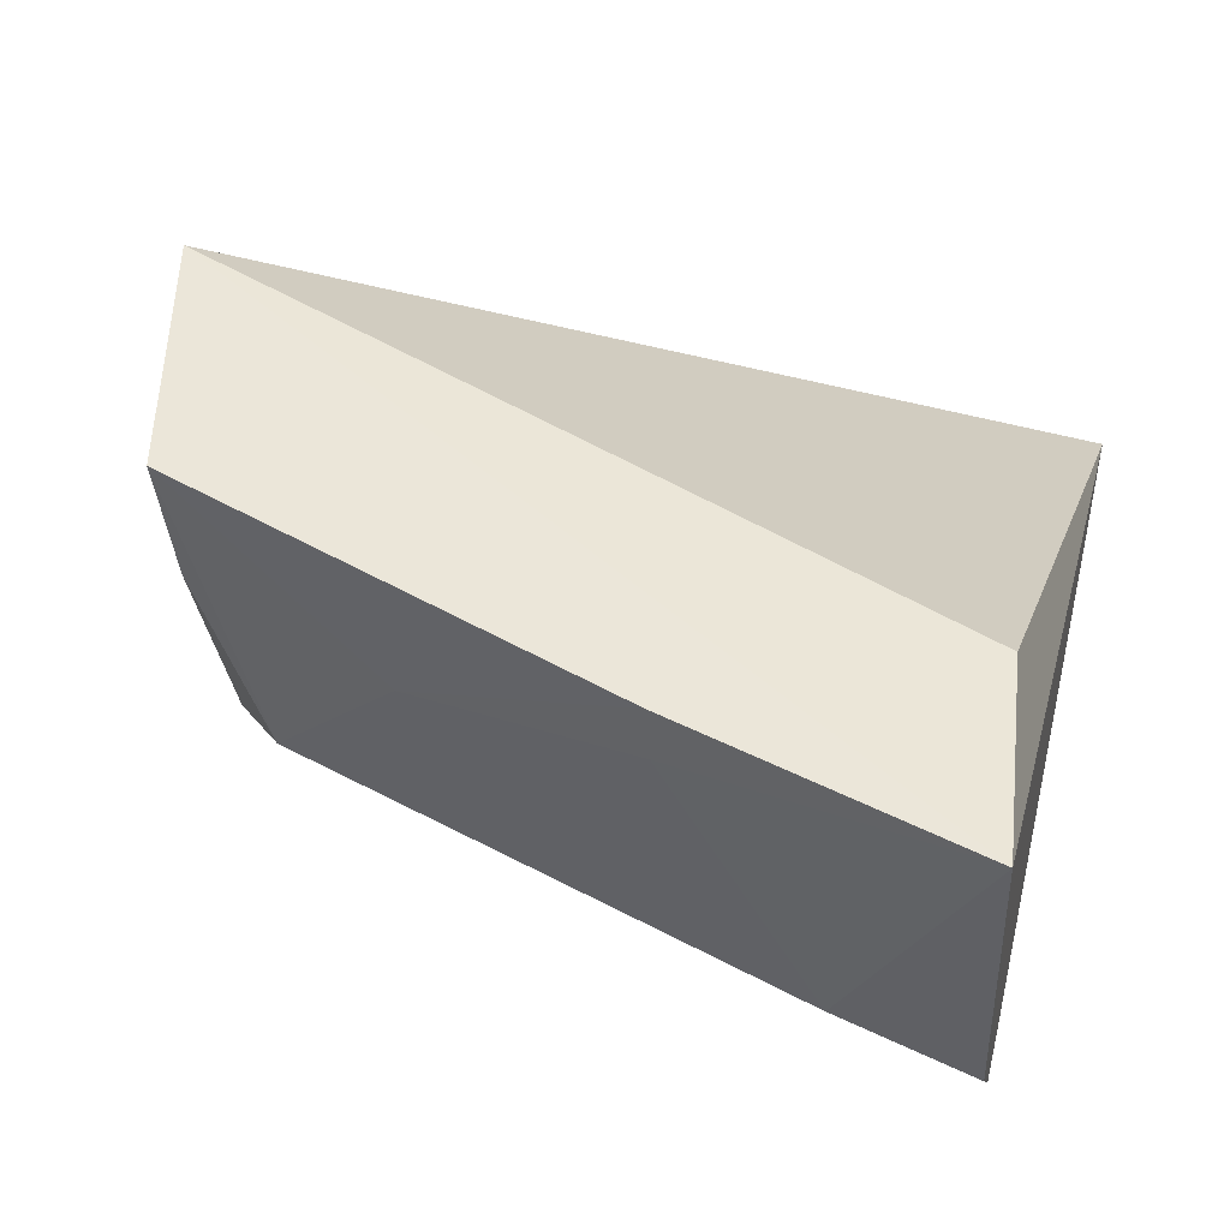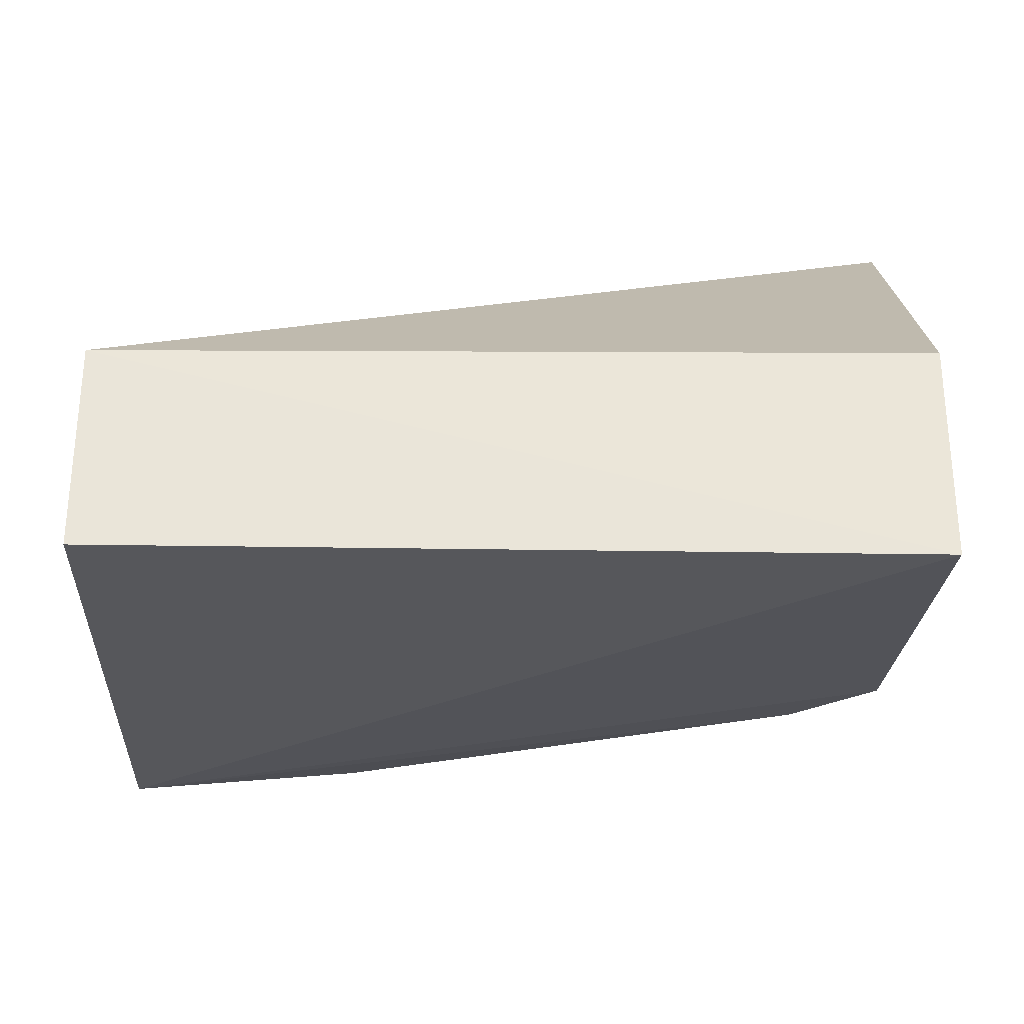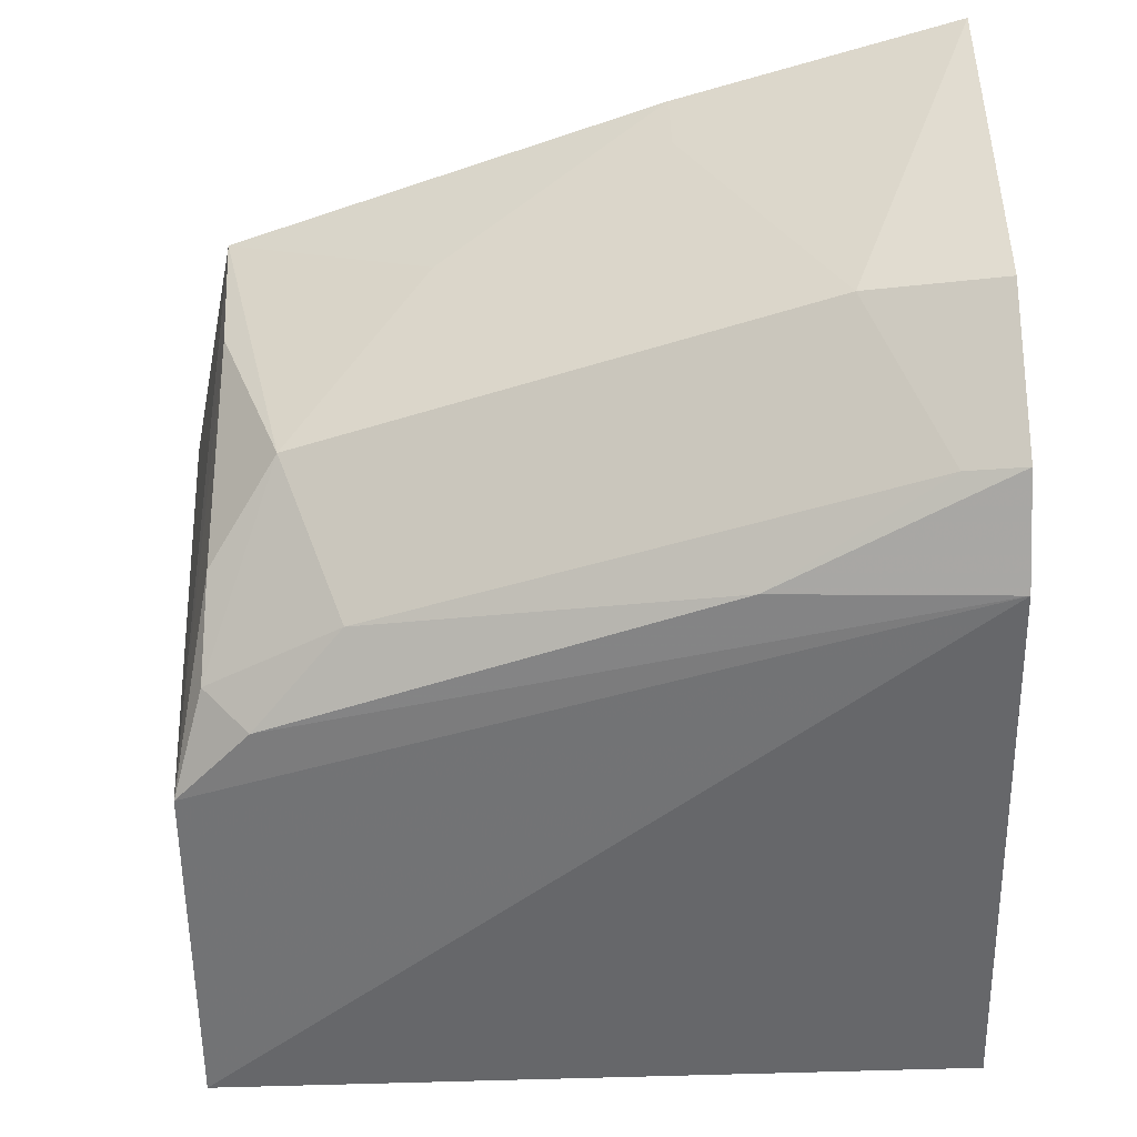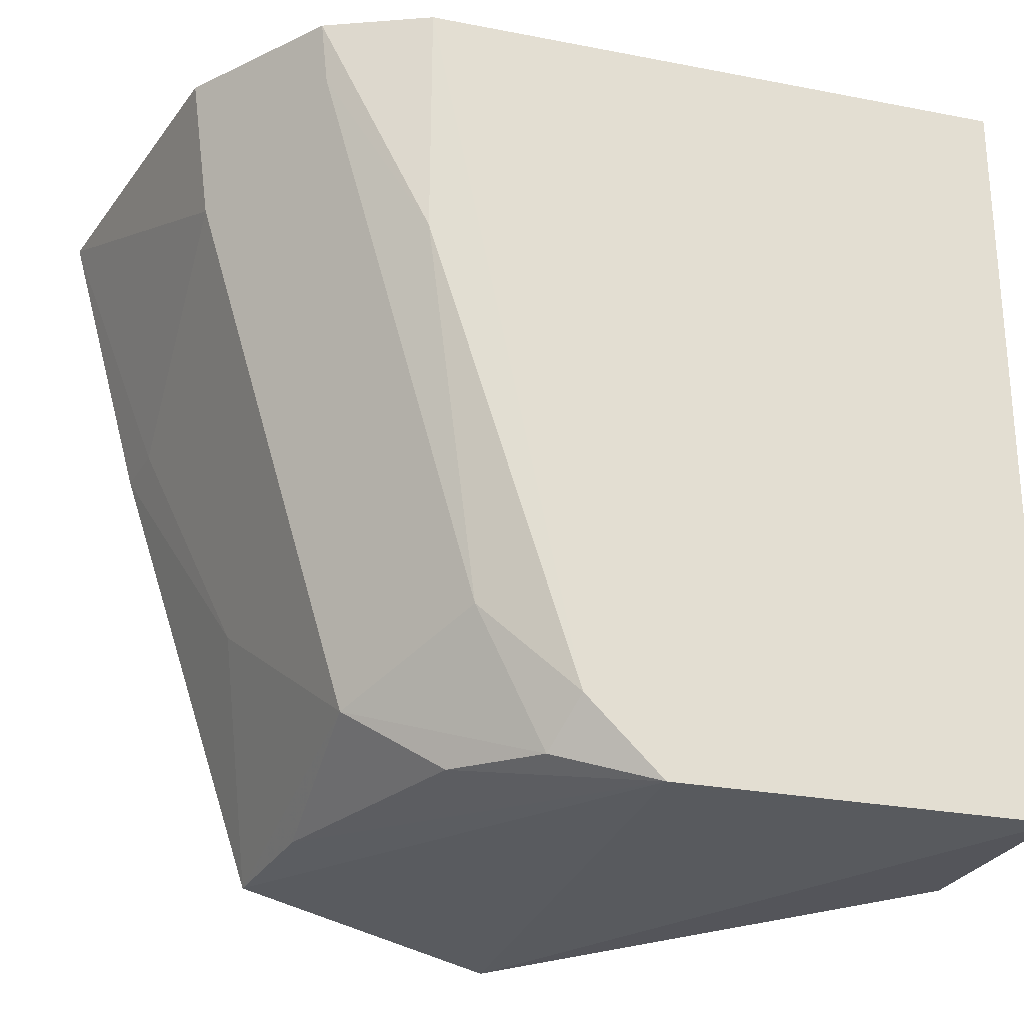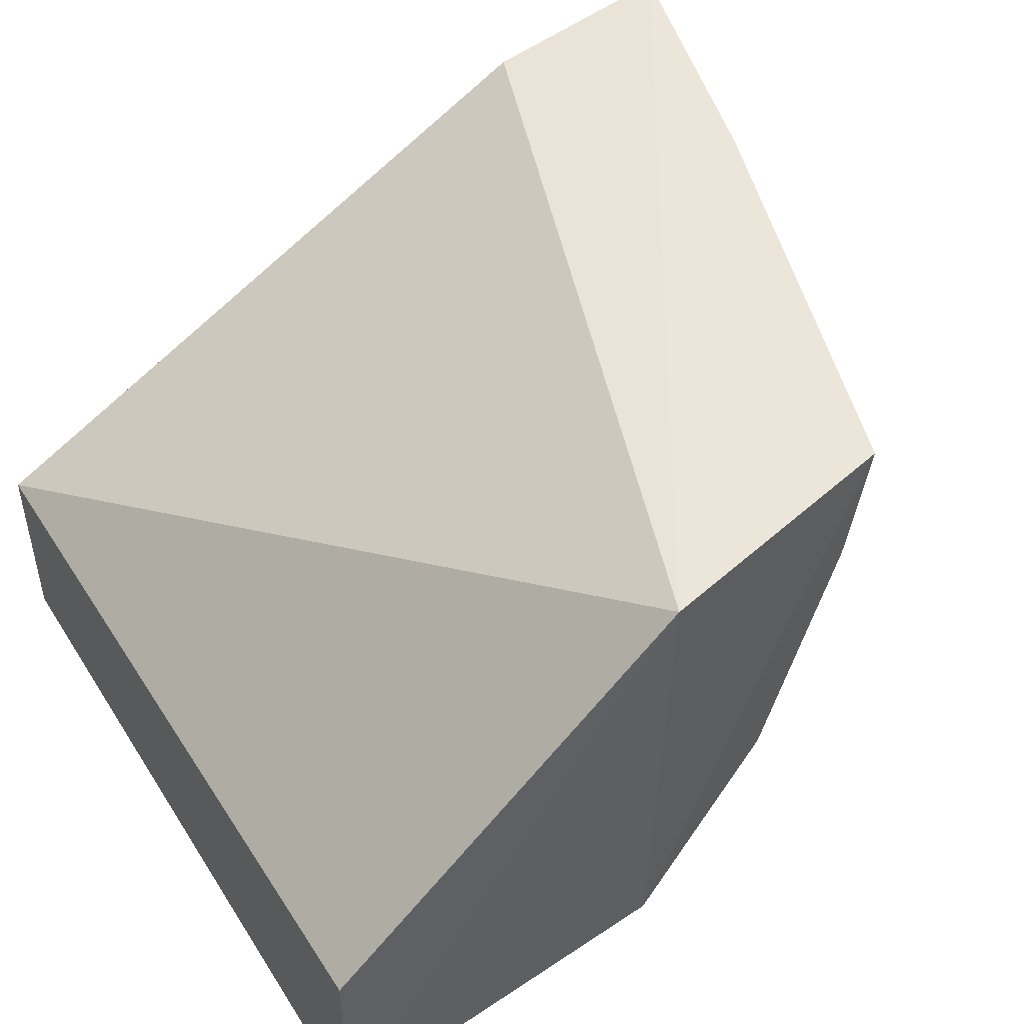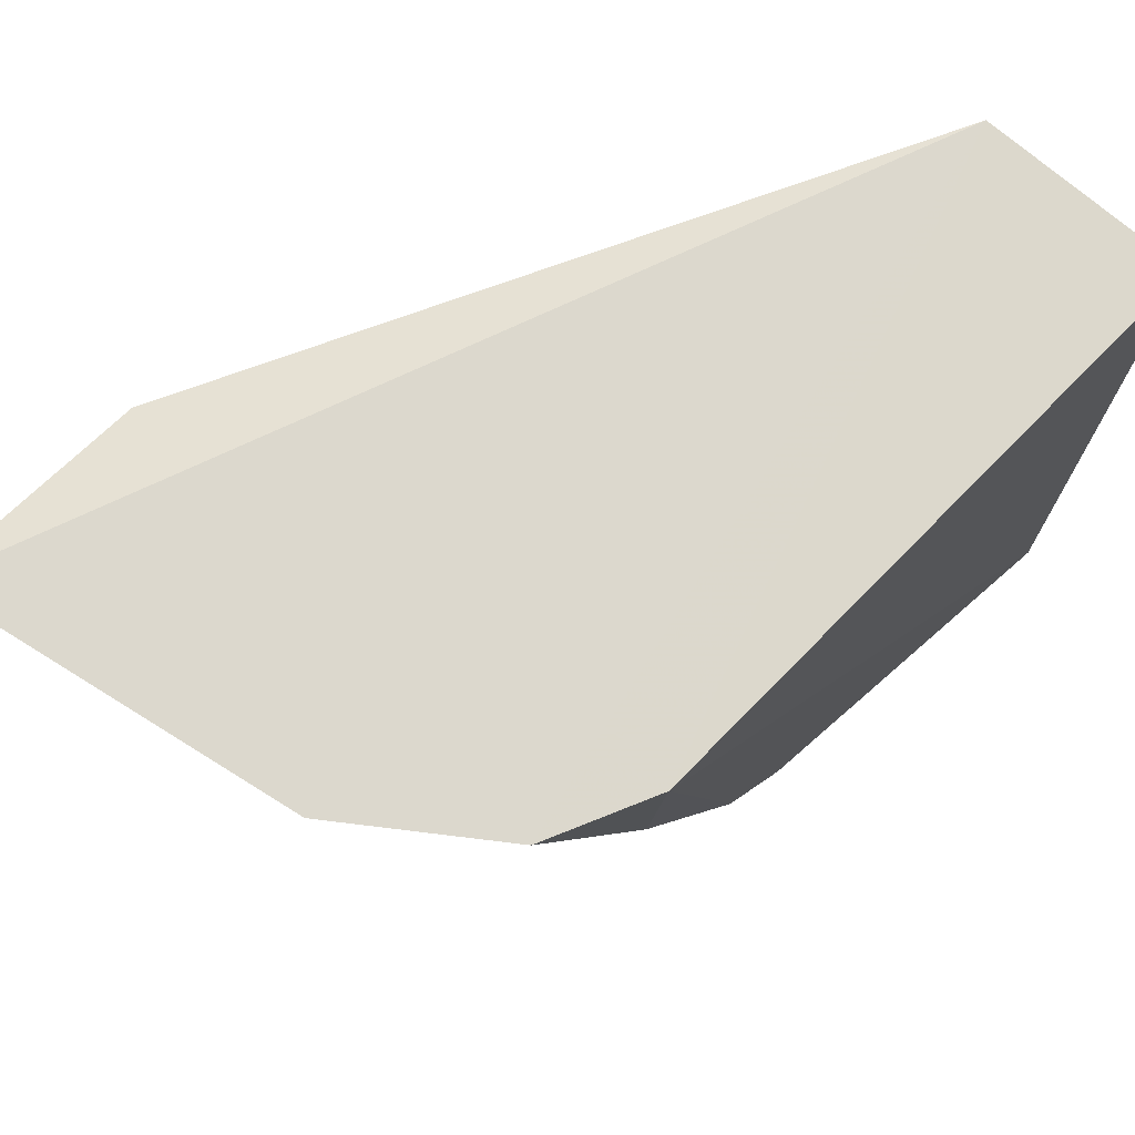
<metadata>
{"format":"obj","ext":"obj","renderer":"f3d","projection":"perspective","resolution":1024,"background":"white","views":[{"elev":47.5,"azim":-75.7,"up":"+Y"},{"elev":-30.9,"azim":88.7,"up":"+Y"},{"elev":-48.5,"azim":-87.6,"up":"+Y"},{"elev":-26.1,"azim":-20.0,"up":"+Z"},{"elev":47.9,"azim":149.0,"up":"+Y"},{"elev":73.3,"azim":-49.3,"up":"+Z"}]}
</metadata>
<code>
v -0.06467 0.05788 0.171
v -0.06467 0.04958 0.171
v -0.06467 0.04958 0.1393
v -0.07908 0.07335 0.1384
v -0.09922 0.07334 0.1711
v -0.06477 0.05831 0.1393
v -0.09317 0.05329 0.1713
v -0.09053 0.0729 0.1699
v -0.0891 0.05117 0.1713
v -0.08962 0.05985 0.1442
v -0.09706 0.05914 0.1713
v -0.08987 0.07334 0.1411
v -0.08262 0.05199 0.1431
v -0.09613 0.05985 0.1657
v -0.09599 0.07334 0.1594
v -0.08888 0.05193 0.1619
v -0.07954 0.05163 0.1399
v -0.0928 0.05363 0.1689
v -0.09244 0.06755 0.15
v -0.09574 0.0707 0.1595
v -0.0834 0.05376 0.1412
v -0.08621 0.0538 0.1468
v -0.08614 0.05725 0.1414
v -0.08927 0.06759 0.1414
f 1 2 3
f 6 1 3
f 6 3 4
f 6 4 1
f 7 1 5
f 8 5 1
f 8 1 4
f 8 4 5
f 9 2 1
f 9 1 7
f 9 3 2
f 11 7 5
f 14 11 5
f 15 5 4
f 15 4 12
f 16 13 9
f 16 9 7
f 17 3 9
f 17 9 13
f 17 4 3
f 17 12 4
f 18 7 11
f 18 11 14
f 18 16 7
f 19 15 12
f 19 12 10
f 19 10 14
f 20 14 5
f 20 5 15
f 20 19 14
f 20 15 19
f 21 17 13
f 22 13 16
f 22 16 18
f 22 21 13
f 22 10 21
f 22 18 14
f 22 14 10
f 23 21 10
f 23 17 21
f 24 23 10
f 24 10 12
f 24 12 17
f 24 17 23

</code>
